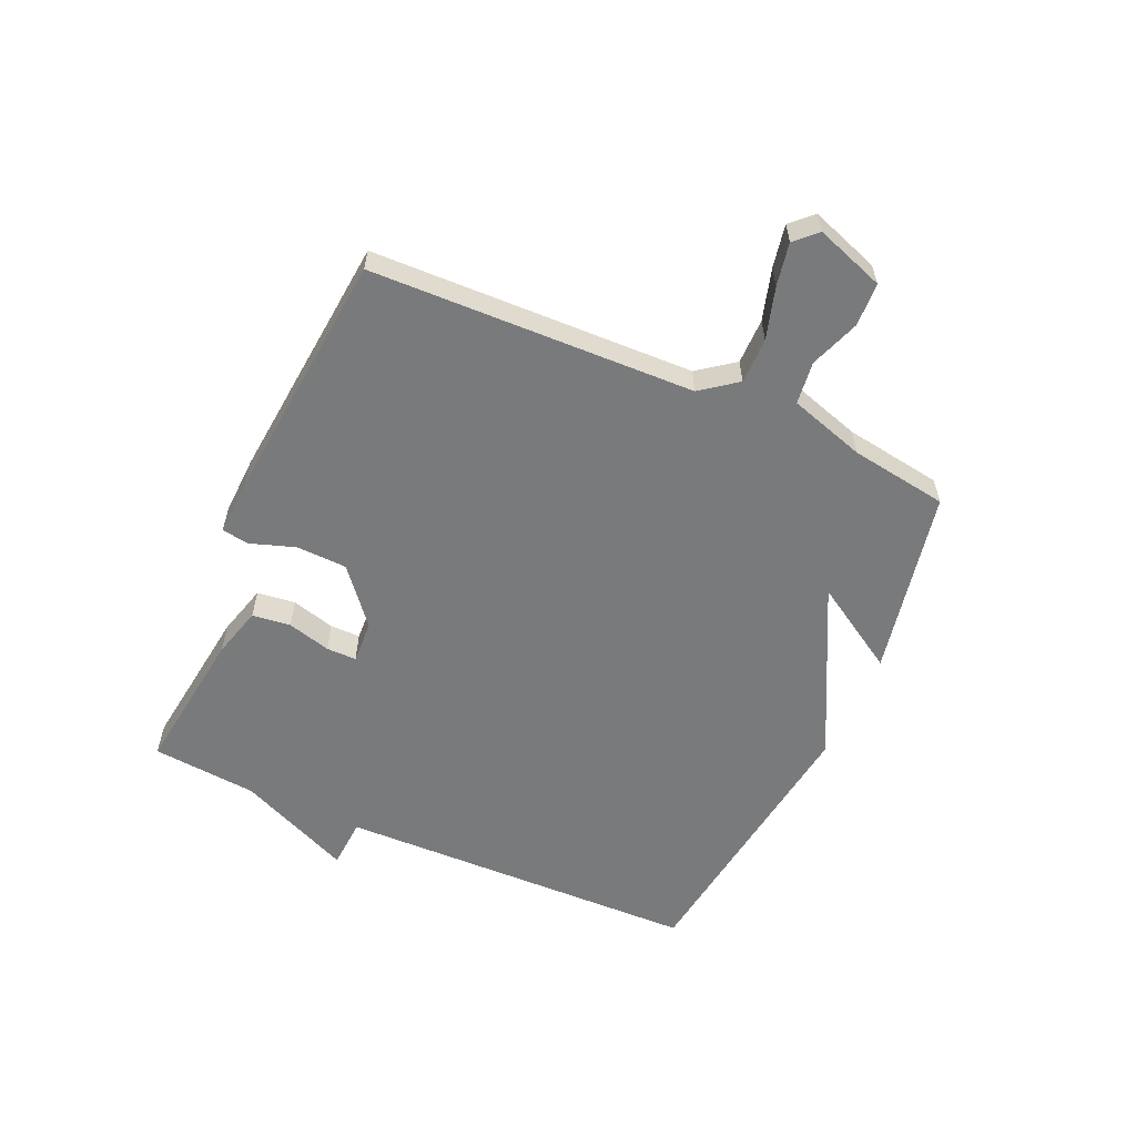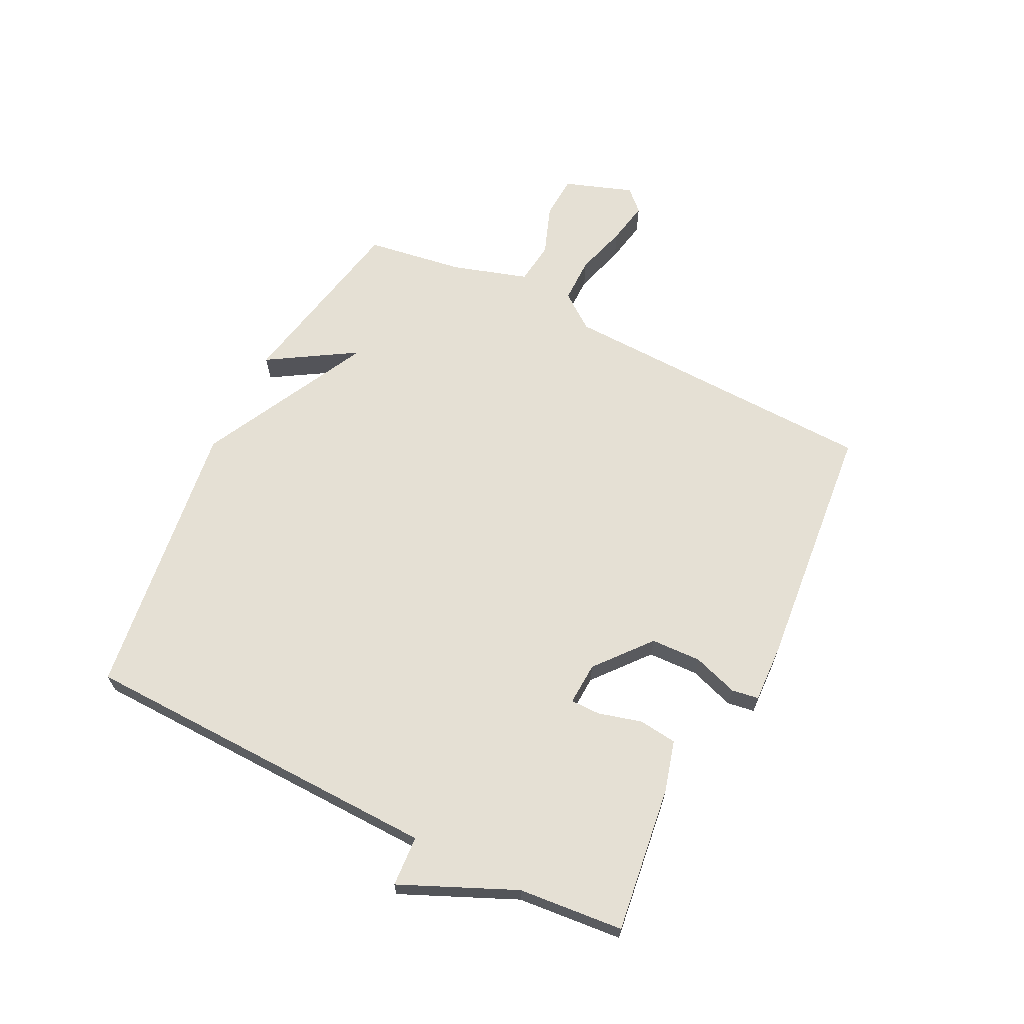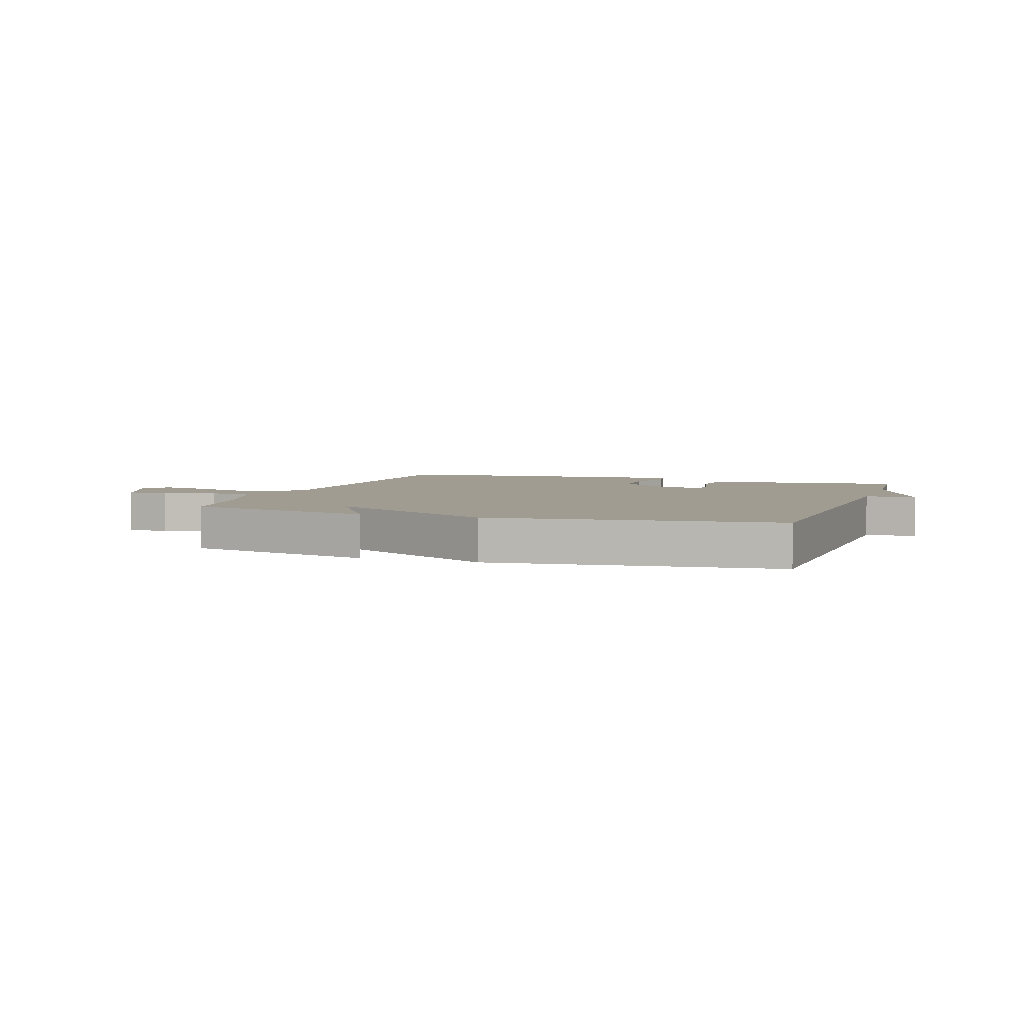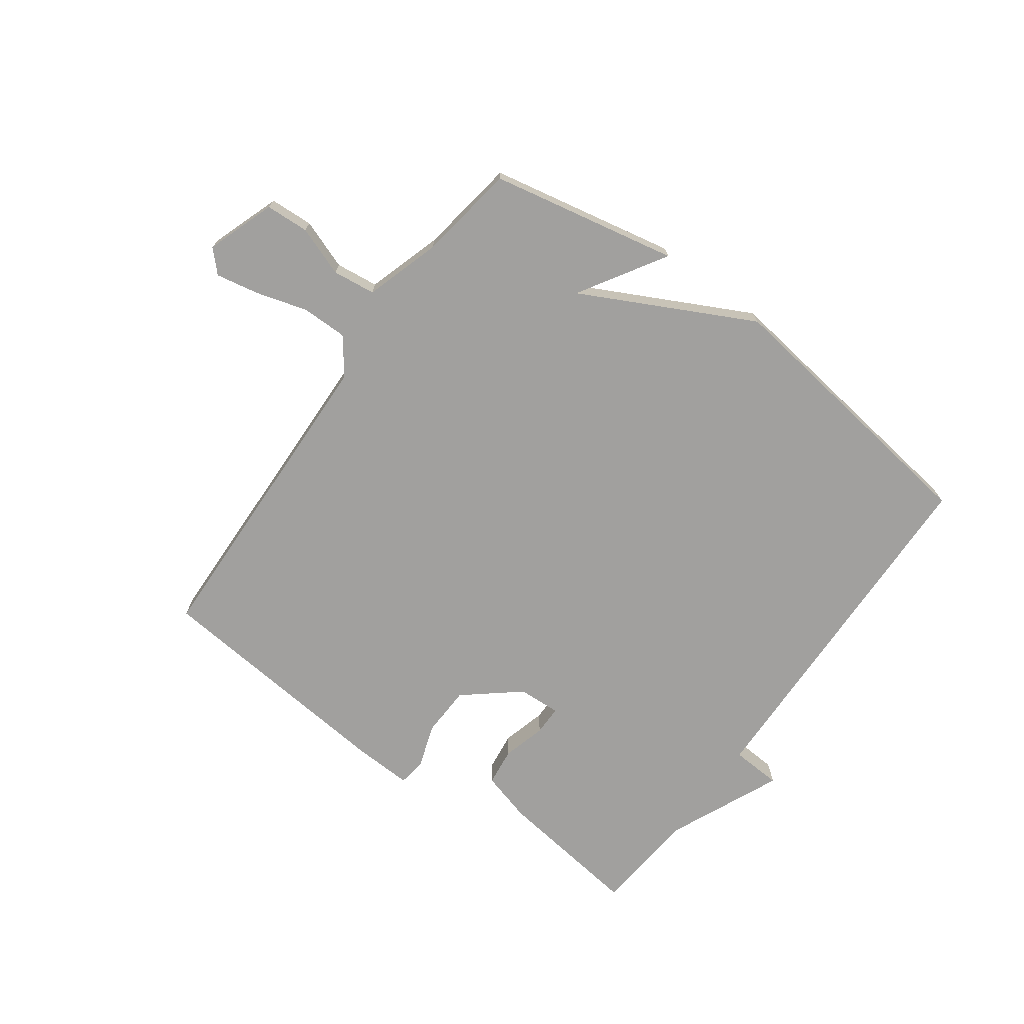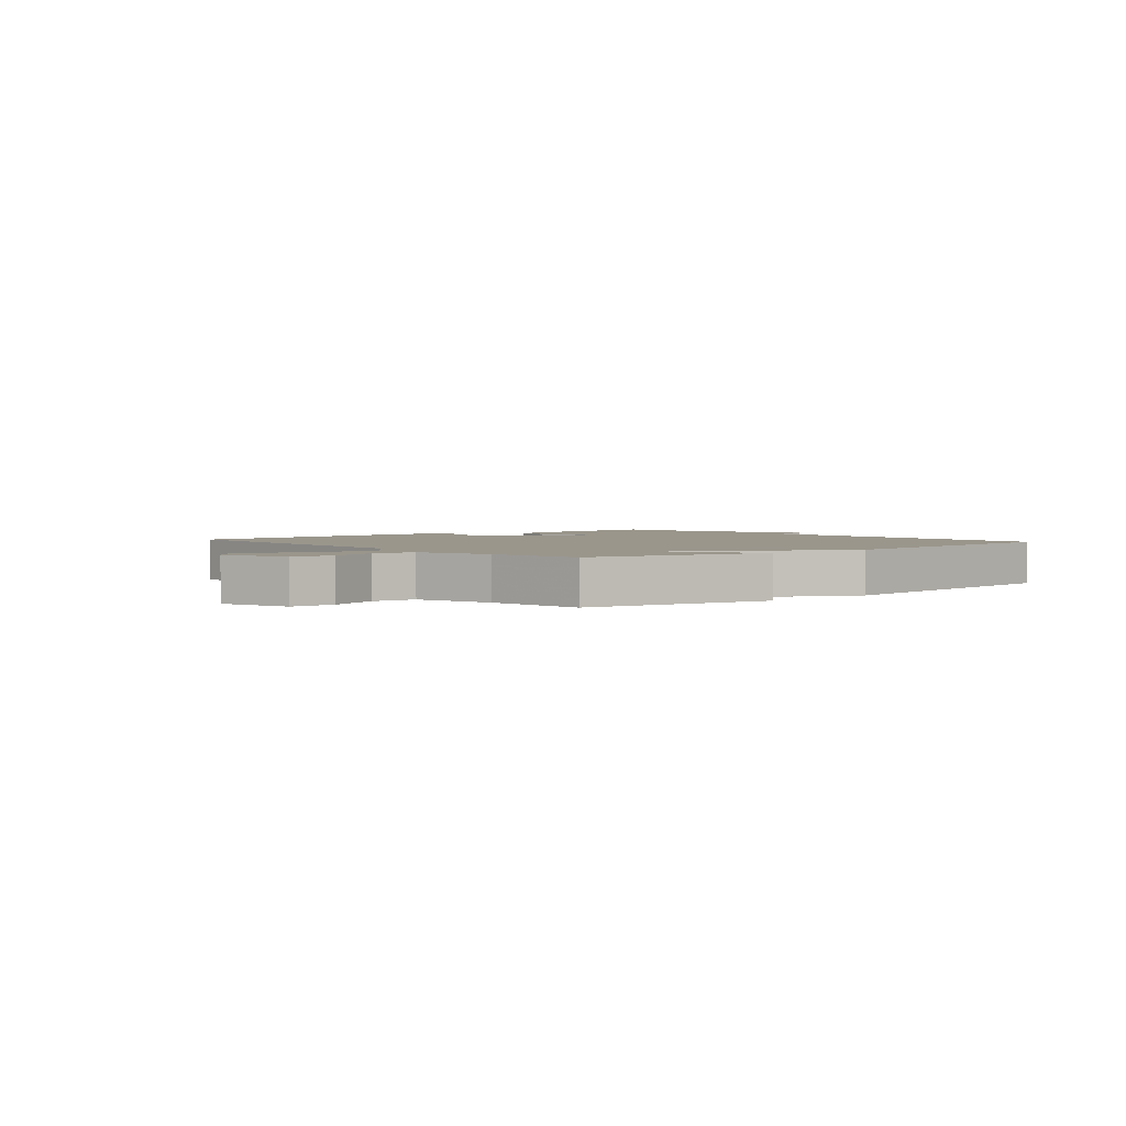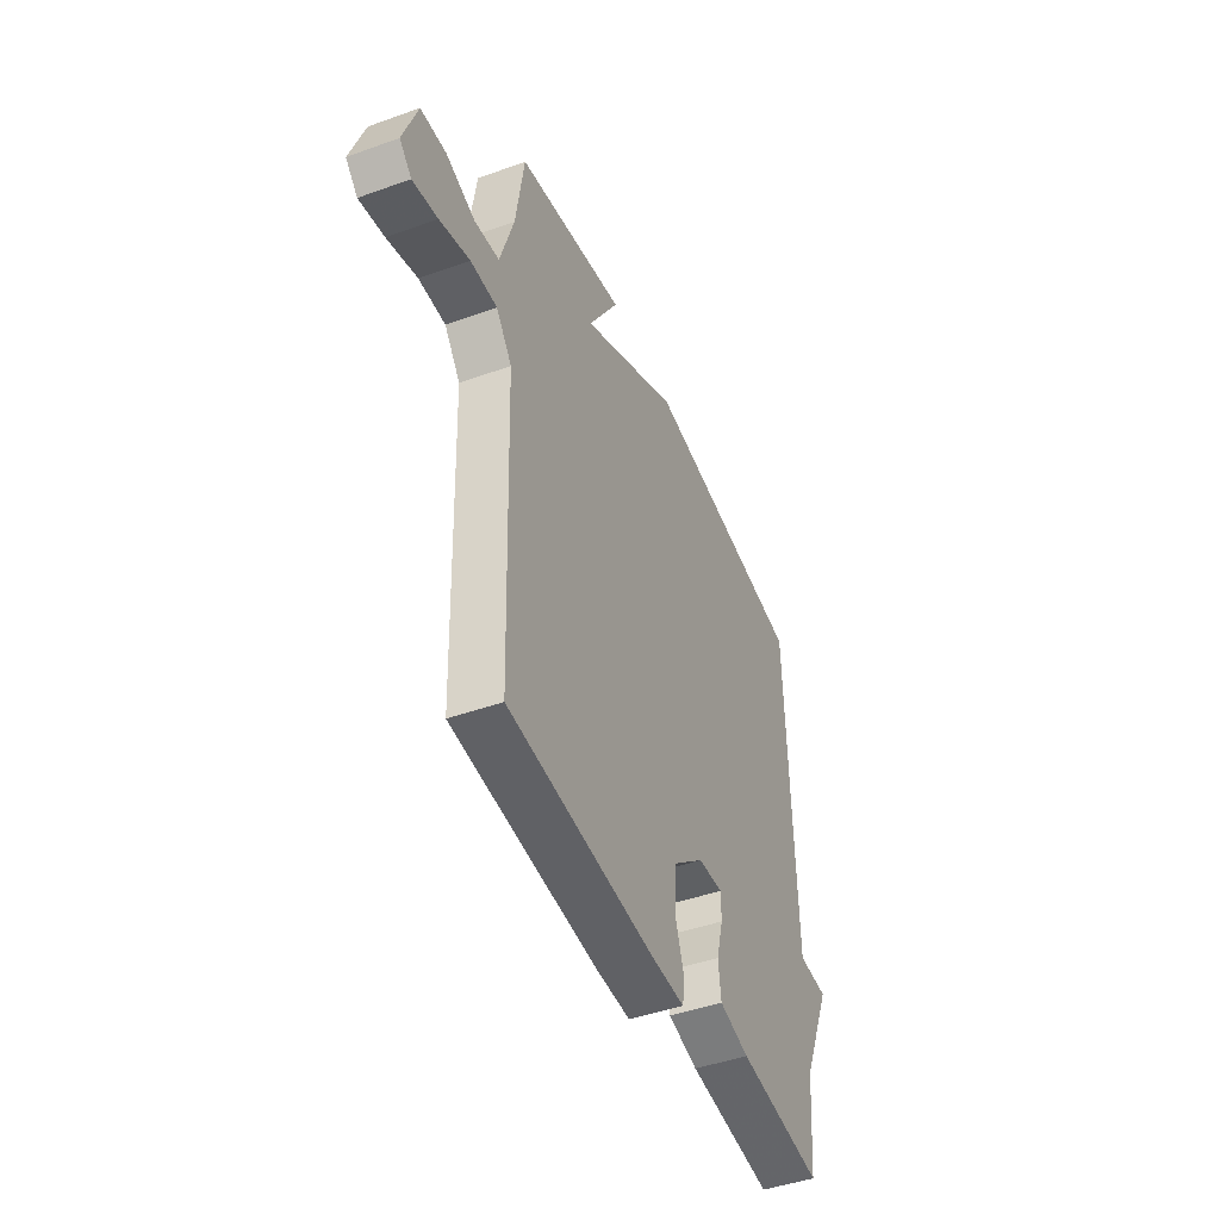
<metadata>
{"format":"obj","ext":"obj","renderer":"f3d","projection":"perspective","resolution":1024,"background":"white","views":[{"elev":-58.0,"azim":-114.1,"up":"+Y"},{"elev":65.5,"azim":116.4,"up":"+Y"},{"elev":4.4,"azim":19.2,"up":"+Y"},{"elev":-71.8,"azim":-36.0,"up":"+Y"},{"elev":2.5,"azim":-40.0,"up":"+Y"},{"elev":-45.2,"azim":-67.4,"up":"+Z"}]}
</metadata>
<code>
v -0.5 0.07 -0.5
v -0.518 0.07 0.049
v -0.564 0.07 0.11
v -0.642 0.07 0.11
v -0.73 0.07 0.084
v -0.803 0.07 0.07
v -0.838 0.07 0.106
v -0.797 0.07 0.223
v -0.723 0.07 0.227
v -0.638 0.07 0.196
v -0.565 0.07 0.205
v -0.525 0.07 0.334
v -0.5 0.07 0.5
v -0.181 0.07 0.564
v -0.272 0.07 0.416
v 0.019 0.07 0.564
v 0.5 0.07 0.5
v 0.516 0.07 -0.121
v 0.602 0.07 -0.126
v 0.516 0.07 -0.321
v 0.5 0.07 -0.5
v 0.251 0.07 -0.468
v 0.164 0.07 -0.444
v 0.156 0.07 -0.379
v 0.176 0.07 -0.305
v 0.176 0.07 -0.254
v 0.103 0.07 -0.258
v 0.01 0.07 -0.335
v 0.007 0.07 -0.421
v 0.033 0.07 -0.498
v 0.026 0.07 -0.544
v -0.074 0.07 -0.54
v -0.5 0 -0.5
v -0.518 0 0.049
v -0.564 0 0.11
v -0.642 0 0.11
v -0.73 0 0.084
v -0.803 0 0.07
v -0.838 0 0.106
v -0.797 0 0.223
v -0.723 0 0.227
v -0.638 0 0.196
v -0.565 0 0.205
v -0.525 0 0.334
v -0.5 0 0.5
v -0.181 0 0.564
v -0.272 0 0.416
v 0.019 0 0.564
v 0.5 0 0.5
v 0.516 0 -0.121
v 0.602 0 -0.126
v 0.516 0 -0.321
v 0.5 0 -0.5
v 0.251 0 -0.468
v 0.164 0 -0.444
v 0.156 0 -0.379
v 0.176 0 -0.305
v 0.176 0 -0.254
v 0.103 0 -0.258
v 0.01 0 -0.335
v 0.007 0 -0.421
v 0.033 0 -0.498
v 0.026 0 -0.544
v -0.074 0 -0.54
f 32 1 2
f 31 32 2
f 30 31 2
f 29 30 2
f 28 29 2 3
f 27 28 3
f 26 27 3
f 23 24 25
f 22 23 25
f 21 22 25
f 20 21 25
f 20 25 26
f 19 20 26
f 18 19 26
f 18 26 3
f 17 18 3
f 16 17 3
f 15 16 3
f 12 13 14 15
f 11 12 15 3
f 8 9 10
f 7 8 10
f 6 7 10
f 5 6 10
f 4 5 10
f 3 4 10 11
f 34 33 64
f 34 64 63
f 34 63 62
f 34 62 61
f 35 34 61 60
f 35 60 59
f 35 59 58
f 57 56 55
f 57 55 54
f 57 54 53
f 57 53 52
f 58 57 52
f 58 52 51
f 58 51 50
f 35 58 50
f 35 50 49
f 35 49 48
f 35 48 47
f 47 46 45 44
f 35 47 44 43
f 42 41 40
f 42 40 39
f 42 39 38
f 42 38 37
f 42 37 36
f 43 42 36 35
f 1 33 34 2
f 2 34 35 3
f 3 35 36 4
f 4 36 37 5
f 5 37 38 6
f 6 38 39 7
f 7 39 40 8
f 8 40 41 9
f 9 41 42 10
f 10 42 43 11
f 11 43 44 12
f 12 44 45 13
f 13 45 46 14
f 14 46 47 15
f 15 47 48 16
f 16 48 49 17
f 17 49 50 18
f 18 50 51 19
f 19 51 52 20
f 20 52 53 21
f 21 53 54 22
f 22 54 55 23
f 23 55 56 24
f 24 56 57 25
f 25 57 58 26
f 26 58 59 27
f 27 59 60 28
f 28 60 61 29
f 29 61 62 30
f 30 62 63 31
f 31 63 64 32
f 32 64 33 1

</code>
